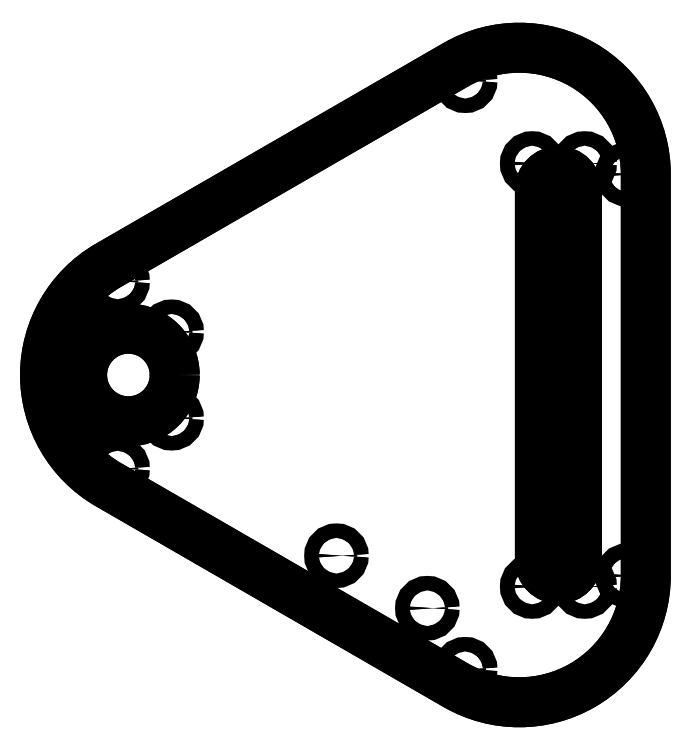
<metadata>
{"format":"dxf","ext":"dxf","renderer":"ezdxf+matplotlib","layout":"modelspace","background":"white","min_lineweight":24,"dpi":150}
</metadata>
<code>
0
SECTION
2
ENTITIES
0
CIRCLE
8
0
10
-227.1
20
43.85
30
0
40
2.35
210
-0
220
2.465e-32
230
1
0
CIRCLE
8
0
10
-265.8
20
17.04
30
0
40
2.35
210
-0
220
2.465e-32
230
1
0
CIRCLE
8
0
10
-307.5
20
53.82
30
0
40
2.35
210
0
220
0
230
1
0
CIRCLE
8
0
10
-360.9
20
98.35
30
0
40
2.35
210
-0
220
2.465e-32
230
1
0
CIRCLE
8
0
10
-360.9
20
126.4
30
0
40
2.35
210
-0
220
2.465e-32
230
1
0
CIRCLE
8
0
10
-388.9
20
126.4
30
0
40
2.35
210
-0
220
2.465e-32
230
1
0
CIRCLE
8
0
10
-244.1
20
180.9
30
0
40
2.35
210
-0
220
2.465e-32
230
1
0
CIRCLE
8
0
10
-213.3
20
177.4
30
0
40
2.35
210
0
220
0
230
1
0
LWPOLYLINE
8
0
90
4
70
1
43
0
10
-241.6
20
52.35
10
-241.6
20
172.4
42
-1
10
-229.6
20
172.4
10
-229.6
20
52.35
42
-1
0
CIRCLE
8
0
10
-374.9
20
112.4
30
0
40
15
210
0
220
-0
230
1
0
LWPOLYLINE
8
0
90
6
70
1
43
0
10
-381.4
20
147.9
42
0.5774
10
-381.4
20
76.84
10
-268.8
20
11.84
42
0.5774
10
-207.3
20
47.35
10
-207.3
20
177.4
42
0.5774
10
-268.8
20
212.9
0
CIRCLE
8
0
10
-227.1
20
180.9
30
0
40
2.35
210
-0
220
2.465e-32
230
1
0
CIRCLE
8
0
10
-265.8
20
207.7
30
0
40
2.35
210
-0
220
2.465e-32
230
1
0
CIRCLE
8
0
10
-378.4
20
142.7
30
0
40
2.35
210
0
220
0
230
1
0
CIRCLE
8
0
10
-388.9
20
98.35
30
0
40
2.35
210
-0
220
2.465e-32
230
1
0
CIRCLE
8
0
10
-378.4
20
82.04
30
0
40
2.35
210
0
220
0
230
1
0
CIRCLE
8
0
10
-278
20
36.82
30
0
40
2.35
210
0
220
0
230
1
0
CIRCLE
8
0
10
-244.1
20
43.85
30
0
40
2.35
210
-0
220
2.465e-32
230
1
0
CIRCLE
8
0
10
-213.3
20
47.35
30
0
40
2.35
210
0
220
0
230
1
0
CIRCLE
8
0
10
-213.3
20
47.35
30
0
40
1.35
210
0
220
0
230
1
0
CIRCLE
8
0
10
-227.1
20
43.85
30
0
40
1.35
210
0
220
0
230
1
0
CIRCLE
8
0
10
-244.1
20
43.85
30
0
40
1.35
210
0
220
0
230
1
0
CIRCLE
8
0
10
-265.8
20
17.04
30
0
40
1.35
210
0
220
0
230
1
0
CIRCLE
8
0
10
-278
20
36.82
30
0
40
1.35
210
0
220
0
230
1
0
CIRCLE
8
0
10
-307.5
20
53.82
30
0
40
1.35
210
0
220
0
230
1
0
CIRCLE
8
0
10
-378.4
20
82.04
30
0
40
1.35
210
0
220
0
230
1
0
CIRCLE
8
0
10
-360.9
20
98.35
30
0
40
1.35
210
0
220
0
230
1
0
CIRCLE
8
0
10
-388.9
20
98.35
30
0
40
1.35
210
0
220
0
230
1
0
CIRCLE
8
0
10
-360.9
20
126.4
30
0
40
1.35
210
0
220
0
230
1
0
CIRCLE
8
0
10
-378.4
20
142.7
30
0
40
1.35
210
0
220
0
230
1
0
CIRCLE
8
0
10
-388.9
20
126.4
30
0
40
1.35
210
0
220
0
230
1
0
CIRCLE
8
0
10
-265.8
20
207.7
30
0
40
1.35
210
0
220
0
230
1
0
CIRCLE
8
0
10
-244.1
20
180.9
30
0
40
1.35
210
0
220
0
230
1
0
CIRCLE
8
0
10
-227.1
20
180.9
30
0
40
1.35
210
0
220
0
230
1
0
CIRCLE
8
0
10
-213.3
20
177.4
30
0
40
1.35
210
0
220
0
230
1
0
LWPOLYLINE
8
0
90
4
70
1
43
0
10
-241.6
20
172.4
10
-241.6
20
52.35
42
1
10
-229.6
20
52.35
10
-229.6
20
172.4
42
1
0
CIRCLE
8
0
10
-374.9
20
112.4
30
0
40
15
210
0
220
0
230
1
0
LWPOLYLINE
8
0
90
6
70
1
43
0
10
-268.8
20
212.9
10
-381.4
20
147.9
42
0.5774
10
-381.4
20
76.84
10
-268.8
20
11.84
42
0.5774
10
-207.3
20
47.35
10
-207.3
20
177.4
42
0.5774
0
ENDSEC
0
EOF

</code>
